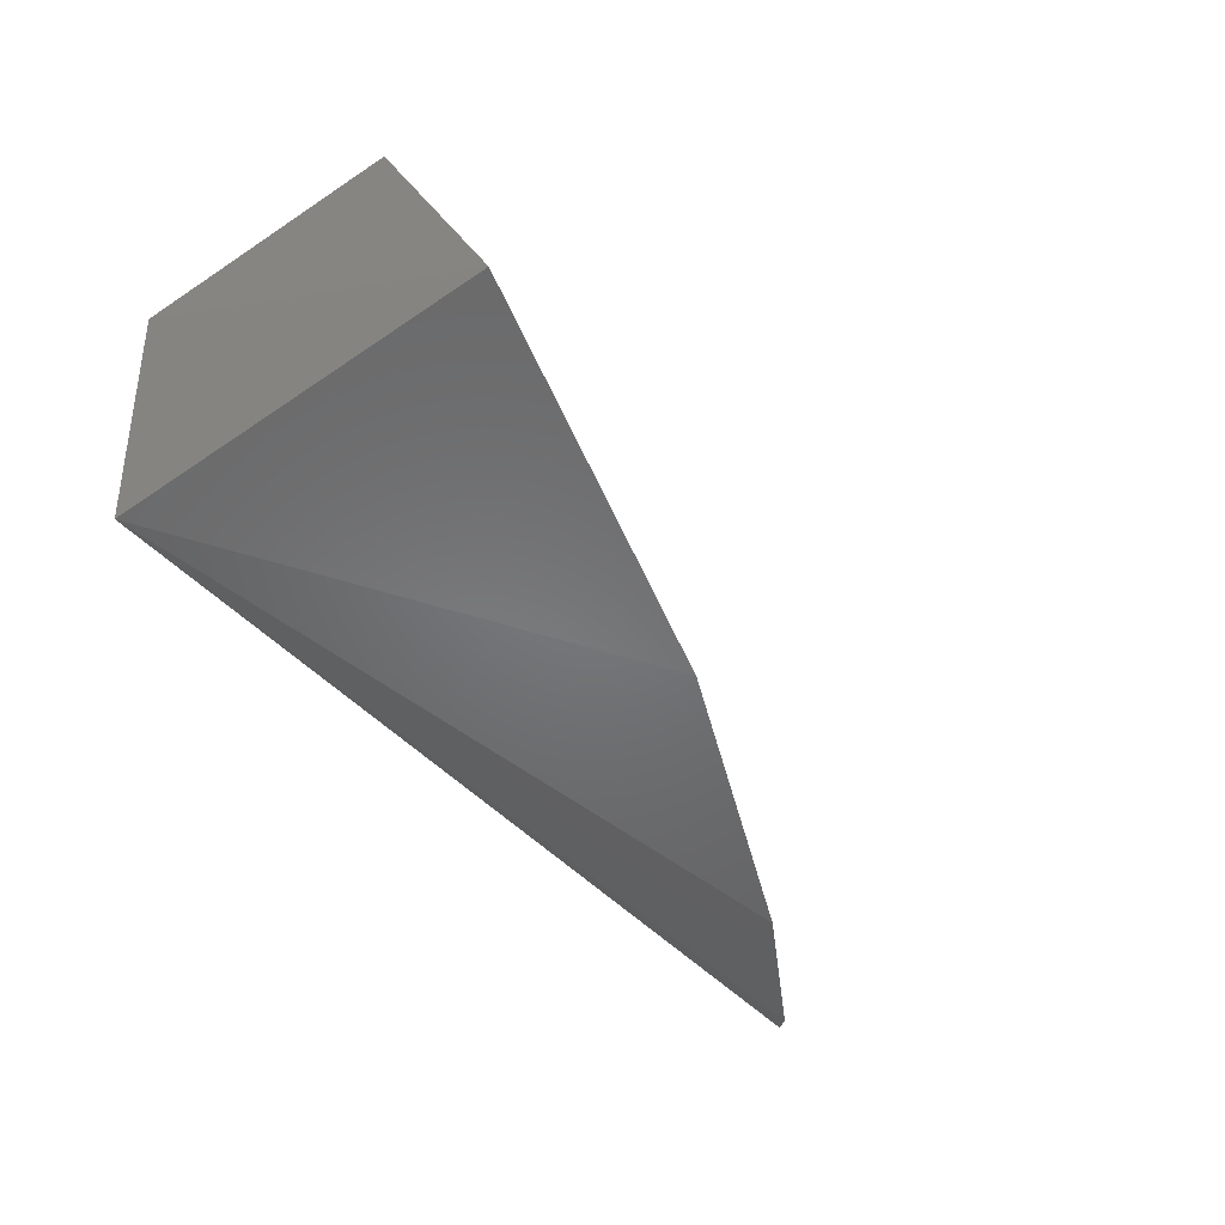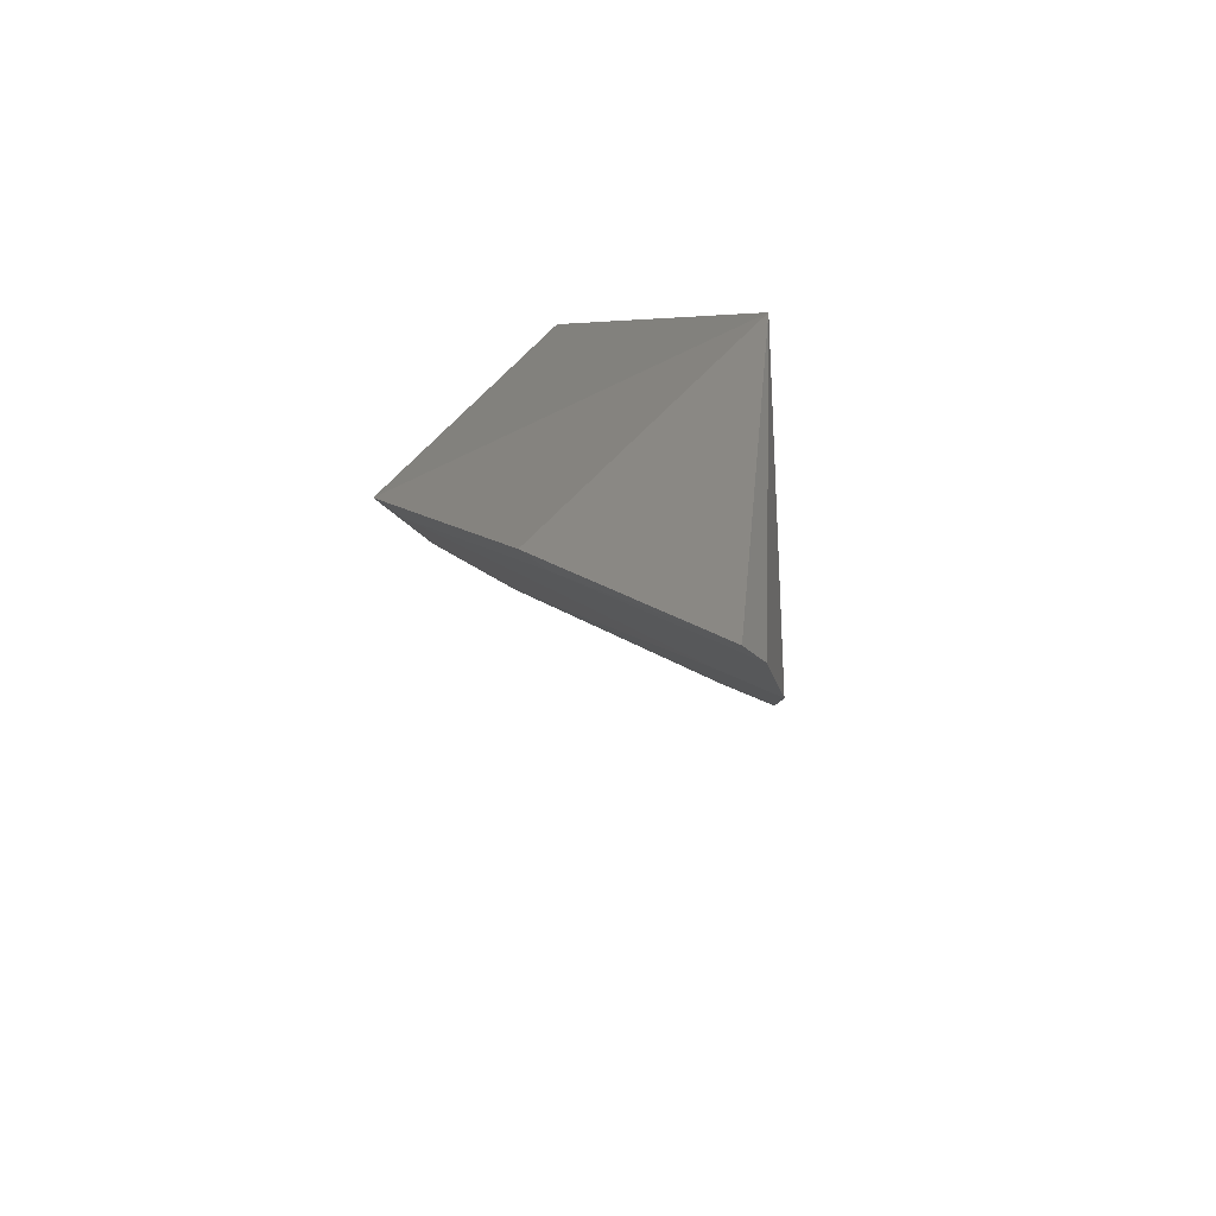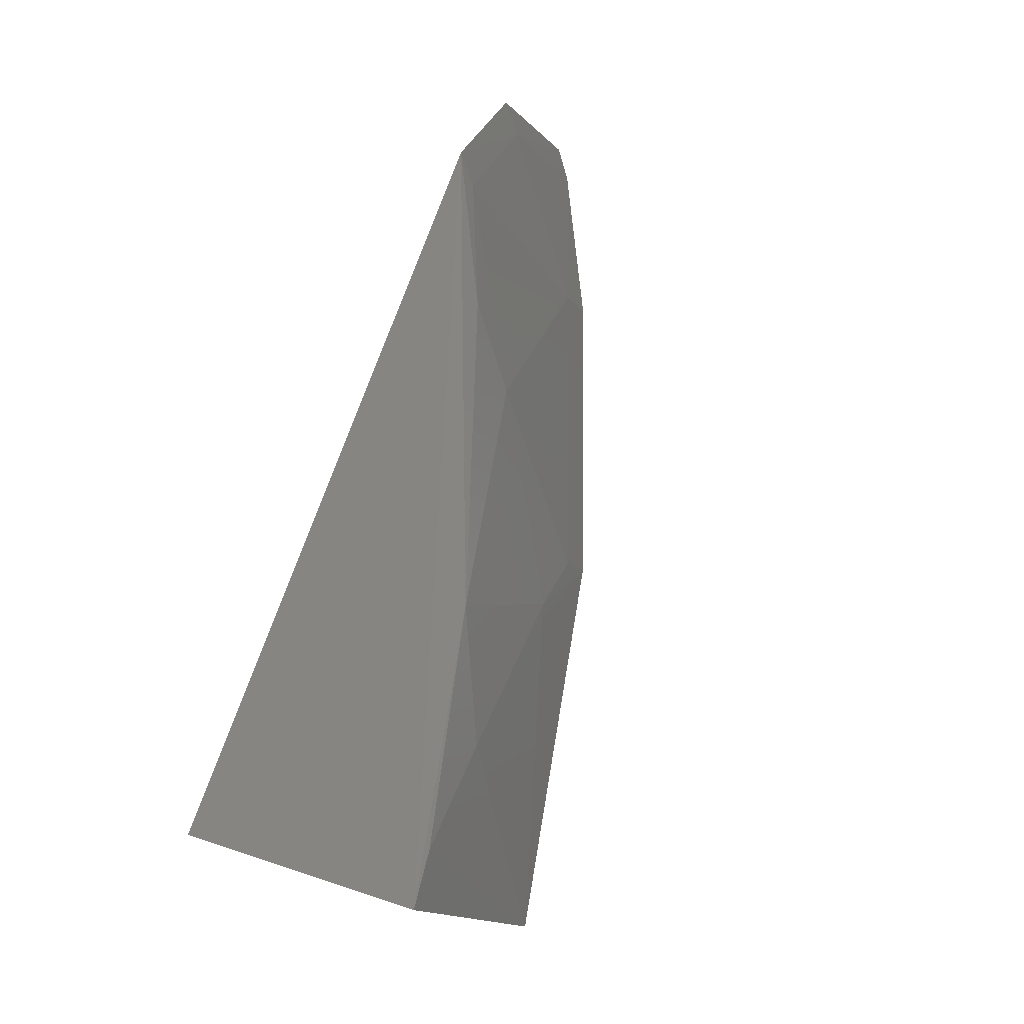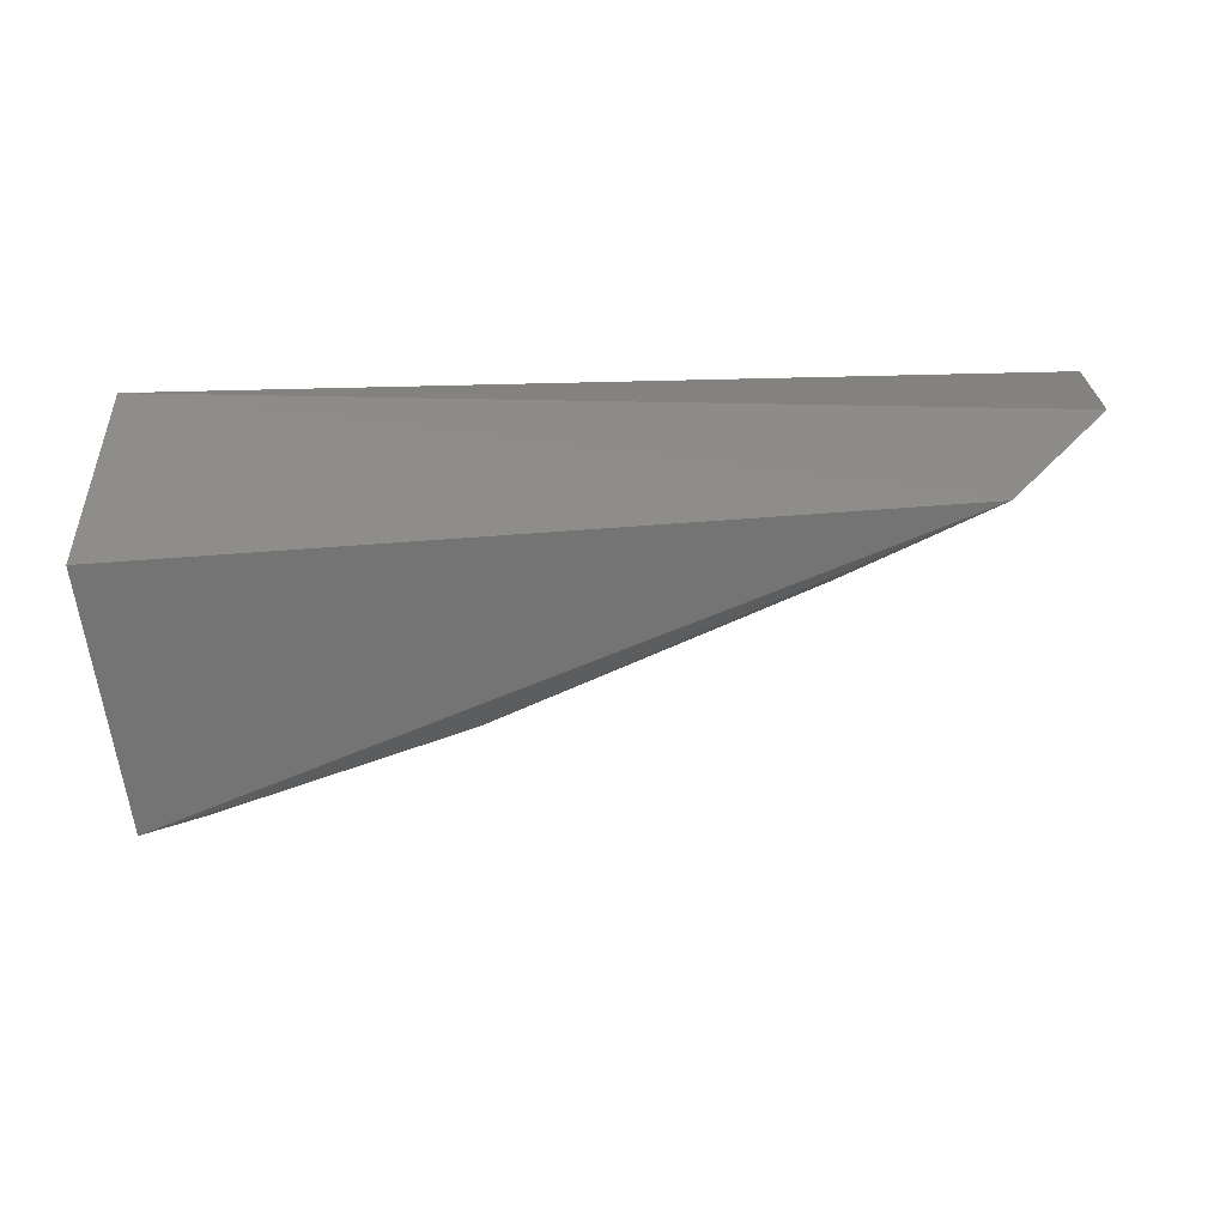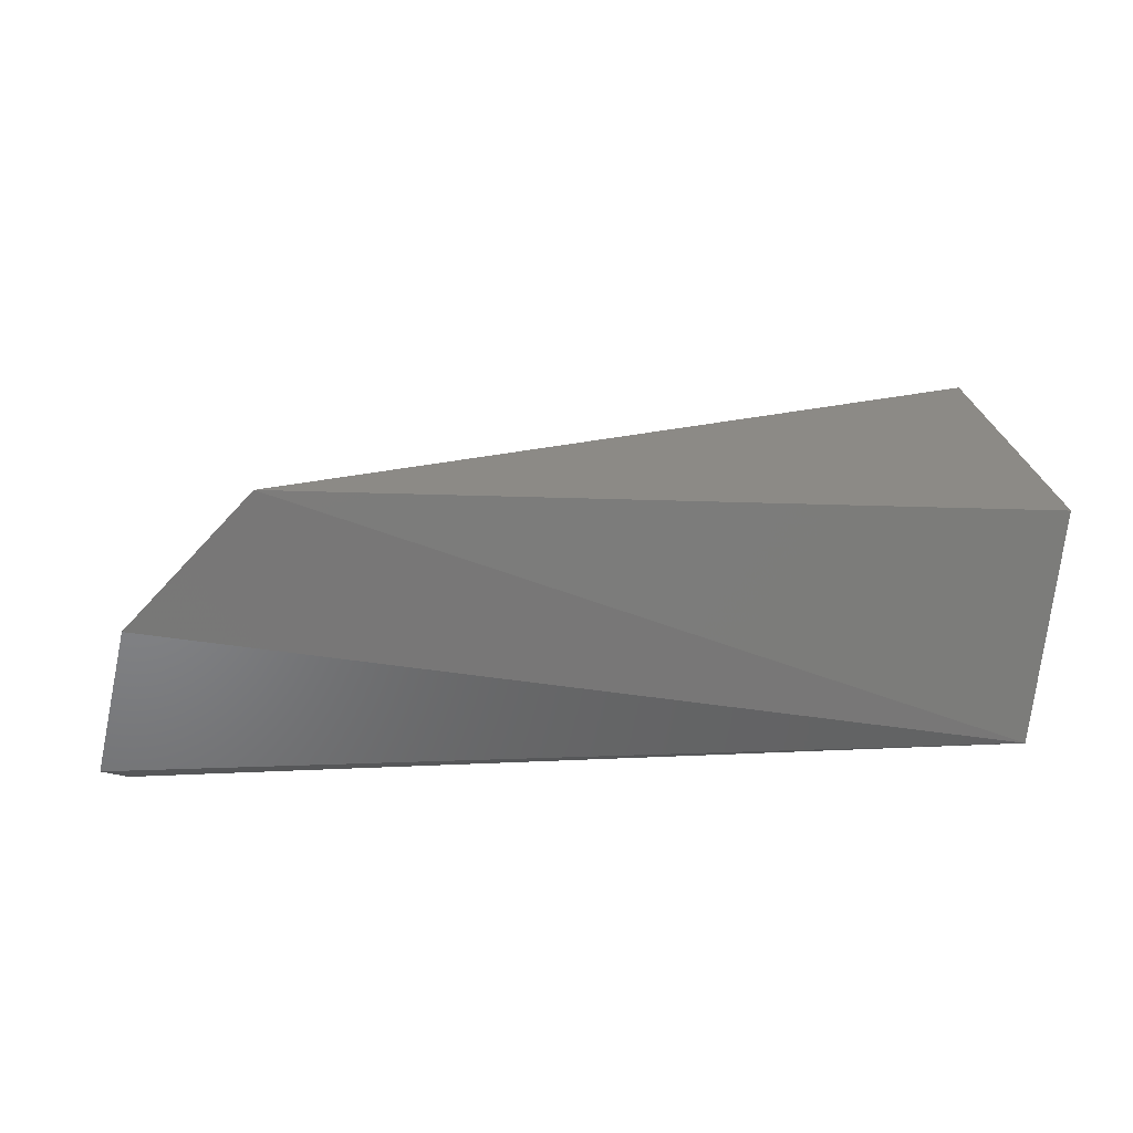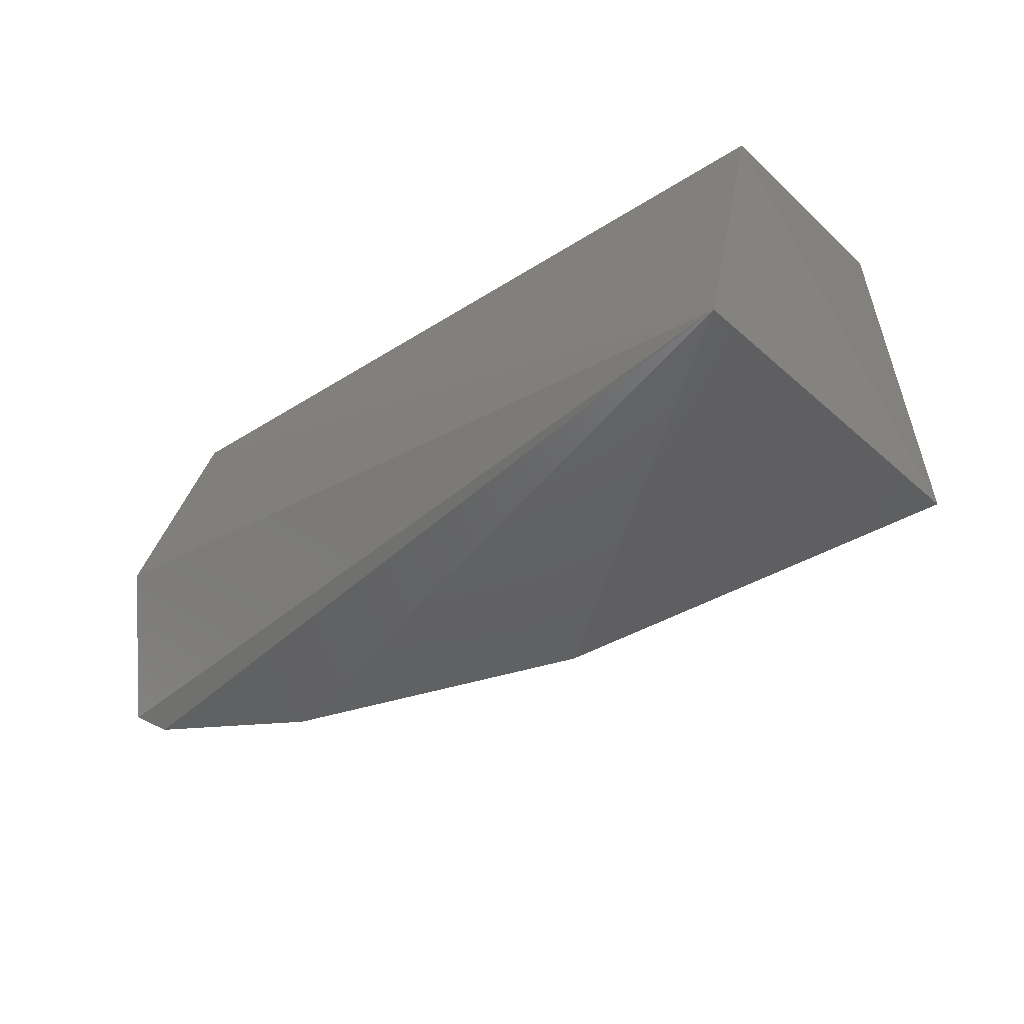
<metadata>
{"format":"stl","ext":"stl","renderer":"f3d","projection":"perspective","resolution":1024,"background":"white","views":[{"elev":-49.4,"azim":127.9,"up":"+Y"},{"elev":20.0,"azim":-86.1,"up":"+Z"},{"elev":78.8,"azim":114.1,"up":"+Y"},{"elev":36.2,"azim":171.8,"up":"+Z"},{"elev":19.9,"azim":-9.1,"up":"+Y"},{"elev":-42.0,"azim":43.8,"up":"+Y"}]}
</metadata>
<code>
# stl→obj: 20 verts, 36 faces
v -0.07383 0.1745 0.08708
v -0.07871 0.1439 0.09037
v -0.08093 0.1476 0.03931
v -0.07764 0.1822 0.0542
v -0.1763 0.1841 0.09207
v -0.1925 0.1675 0.09234
v -0.135 0.1423 0.05329
v -0.1255 0.1571 0.05625
v -0.197 0.1462 0.08489
v -0.1938 0.1439 0.08195
v -0.1176 0.181 0.06482
v -0.1746 0.1418 0.07055
v -0.1737 0.1486 0.07313
v -0.1895 0.1648 0.08917
v -0.1497 0.1728 0.07307
v -0.1012 0.1735 0.05591
v -0.134 0.1491 0.0557
v -0.1734 0.1813 0.08894
v -0.08561 0.1815 0.05561
v -0.1576 0.181 0.08109
f 1 2 3
f 1 3 4
f 5 6 2
f 5 2 1
f 5 1 4
f 7 3 2
f 7 8 3
f 9 10 2
f 9 2 6
f 11 5 4
f 12 7 2
f 12 2 10
f 12 10 13
f 14 9 6
f 14 10 9
f 14 13 10
f 14 6 5
f 15 11 8
f 16 3 8
f 16 8 11
f 17 12 13
f 17 7 12
f 17 13 15
f 17 15 8
f 17 8 7
f 18 14 5
f 18 13 14
f 18 15 13
f 19 16 11
f 19 11 4
f 19 4 3
f 19 3 16
f 20 18 5
f 20 5 11
f 20 11 15
f 20 15 18

</code>
